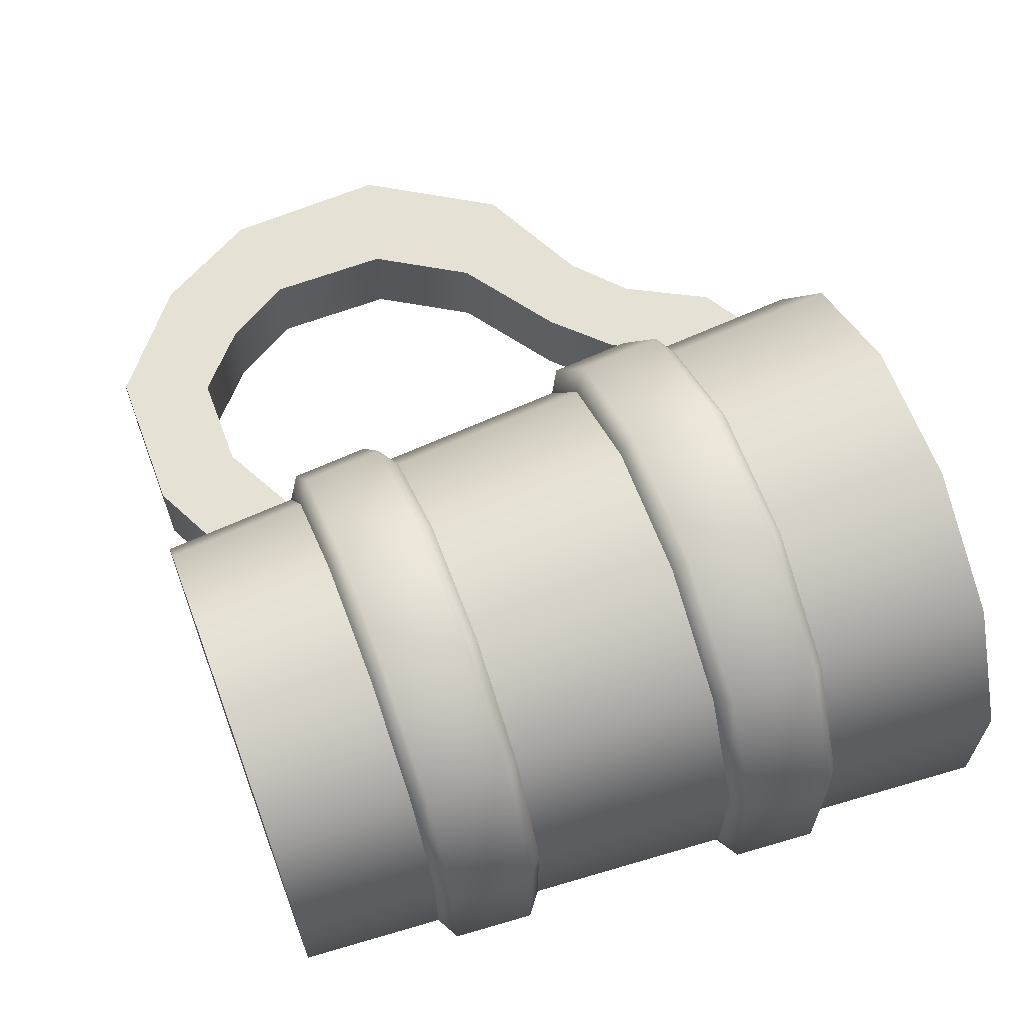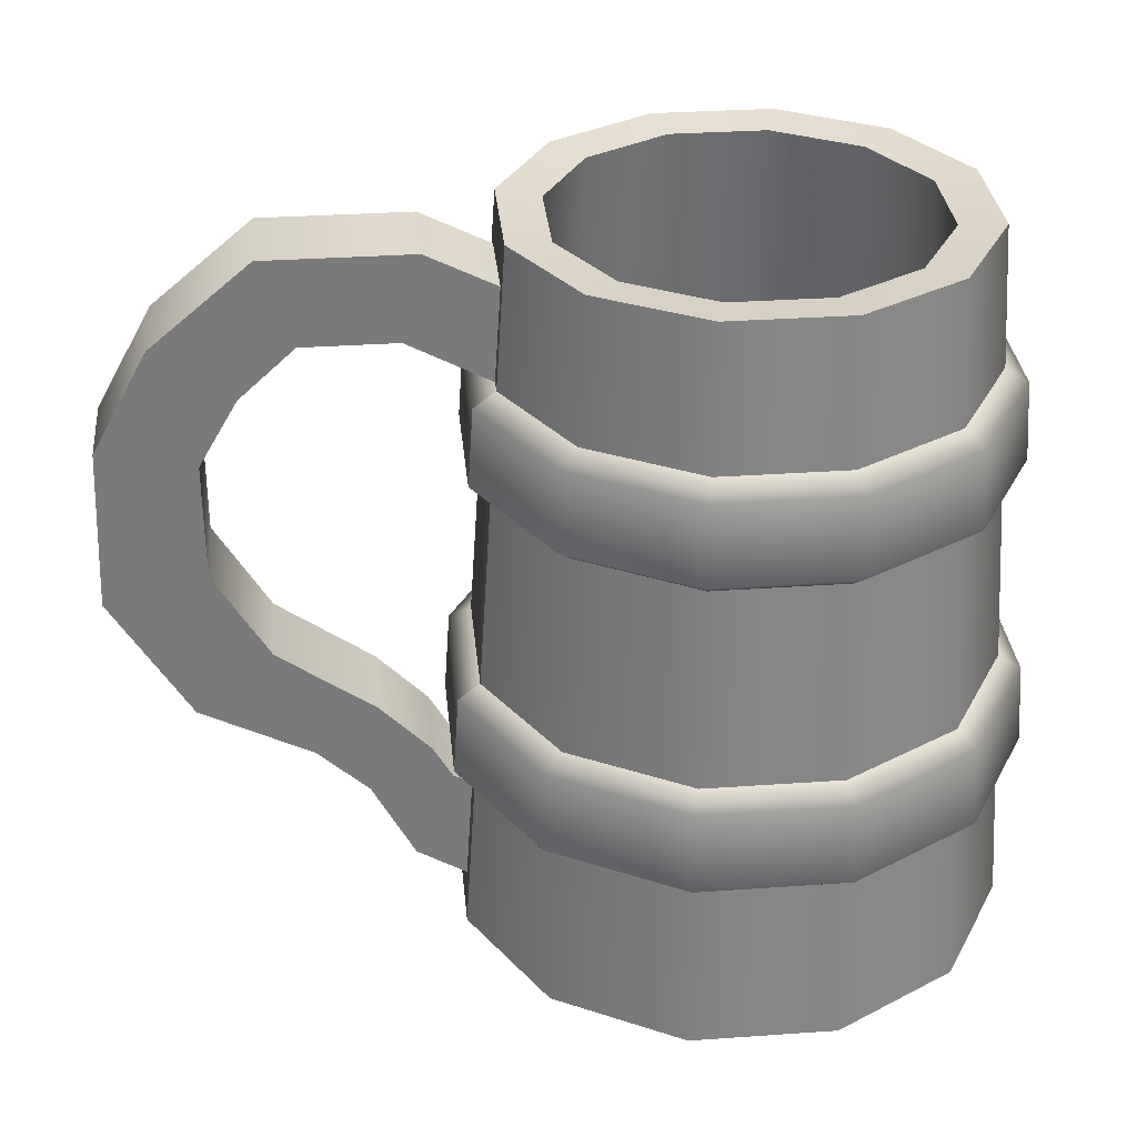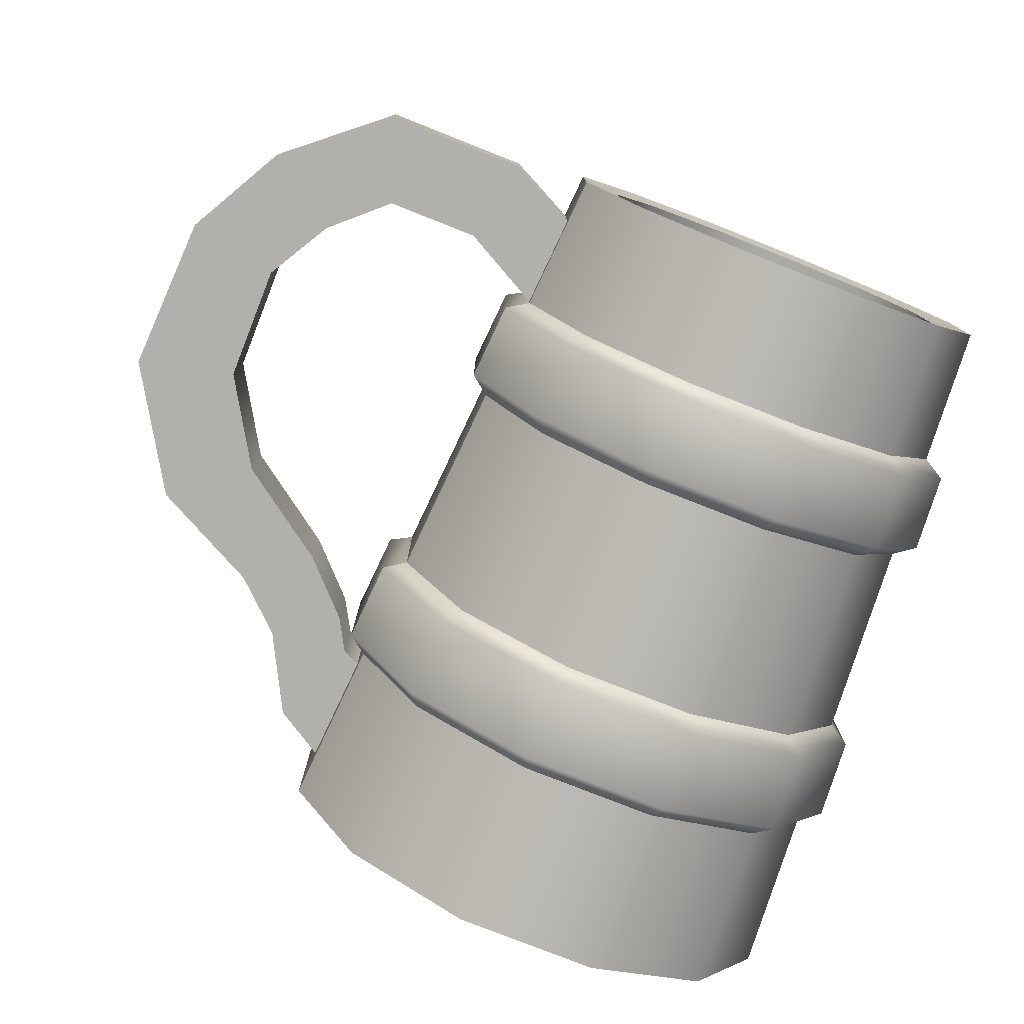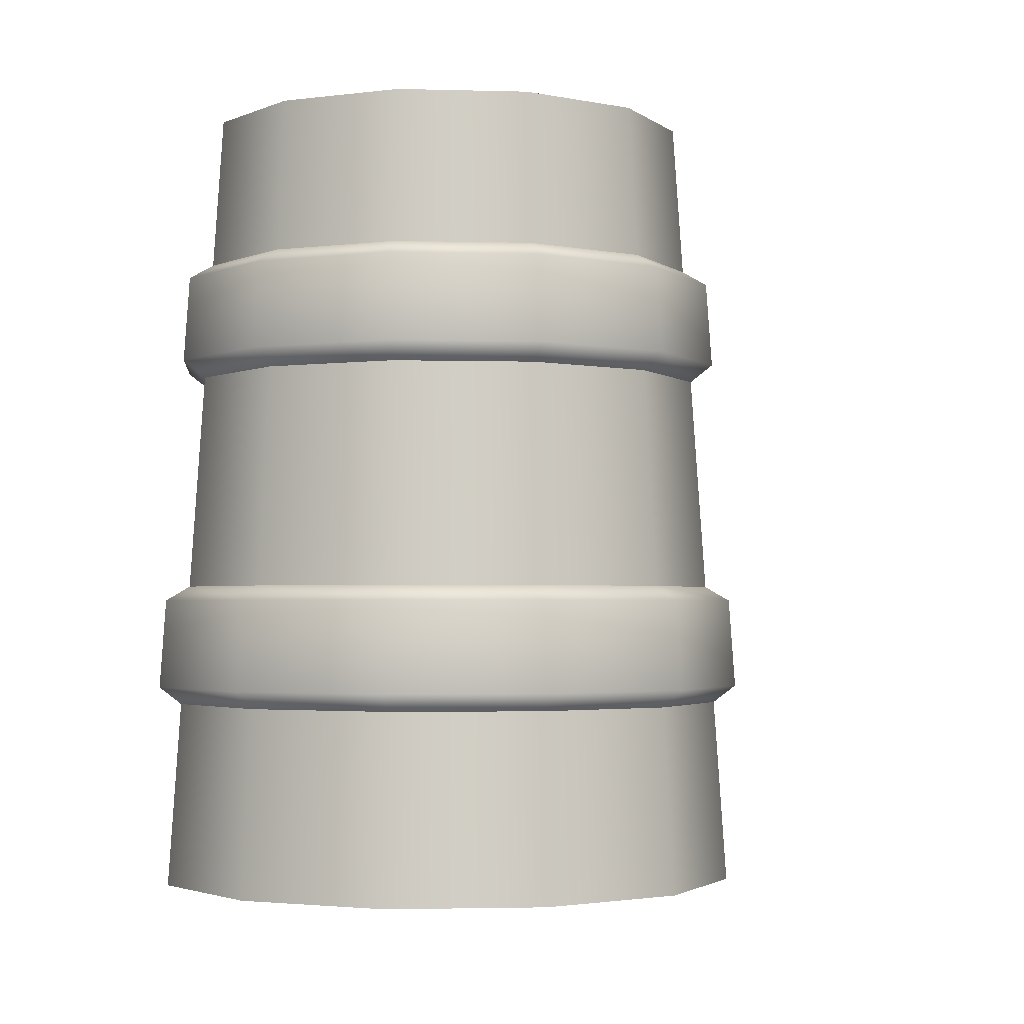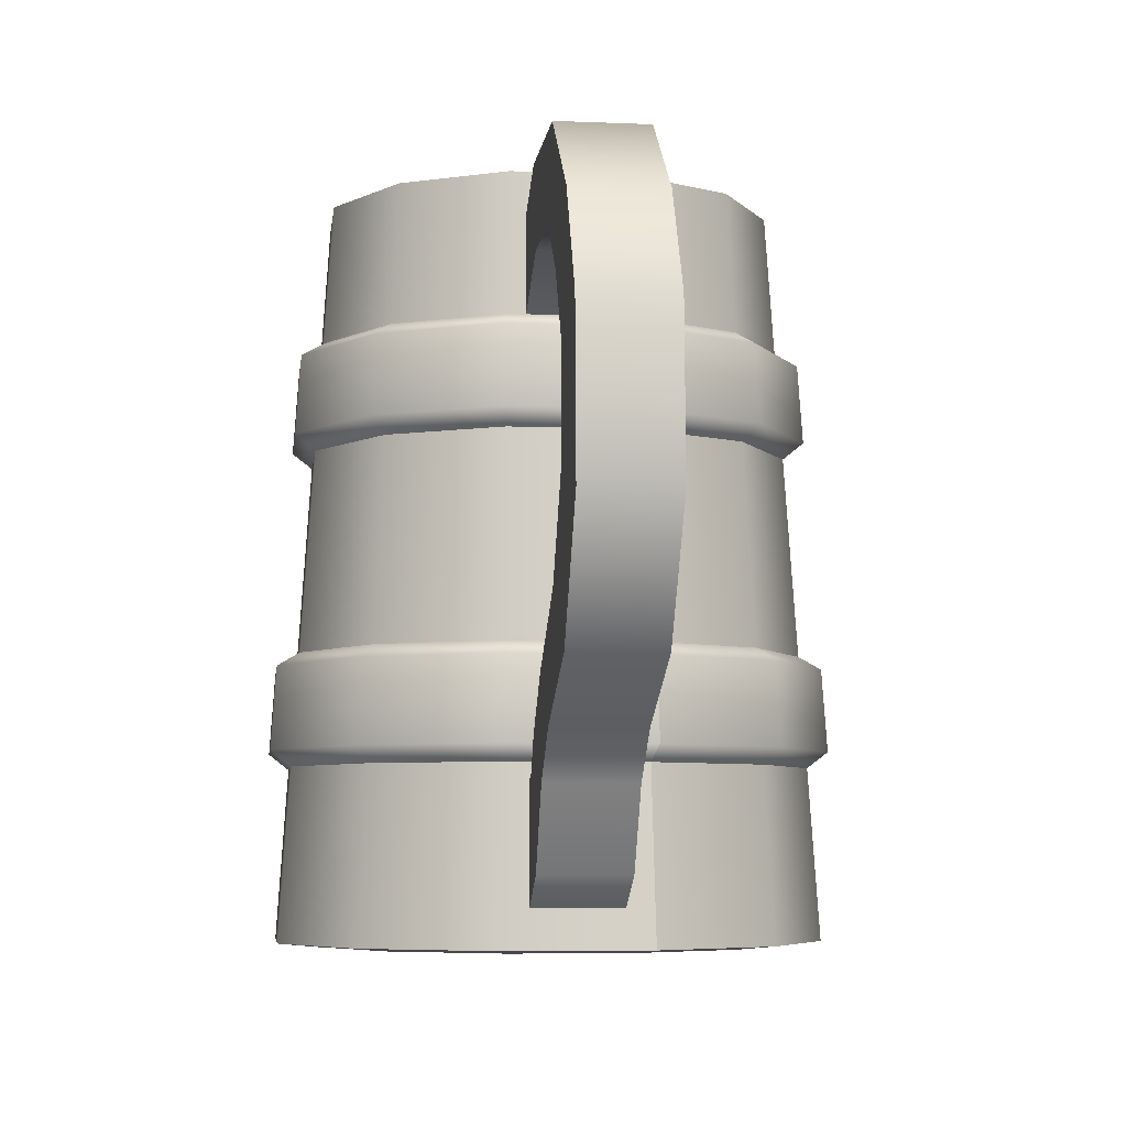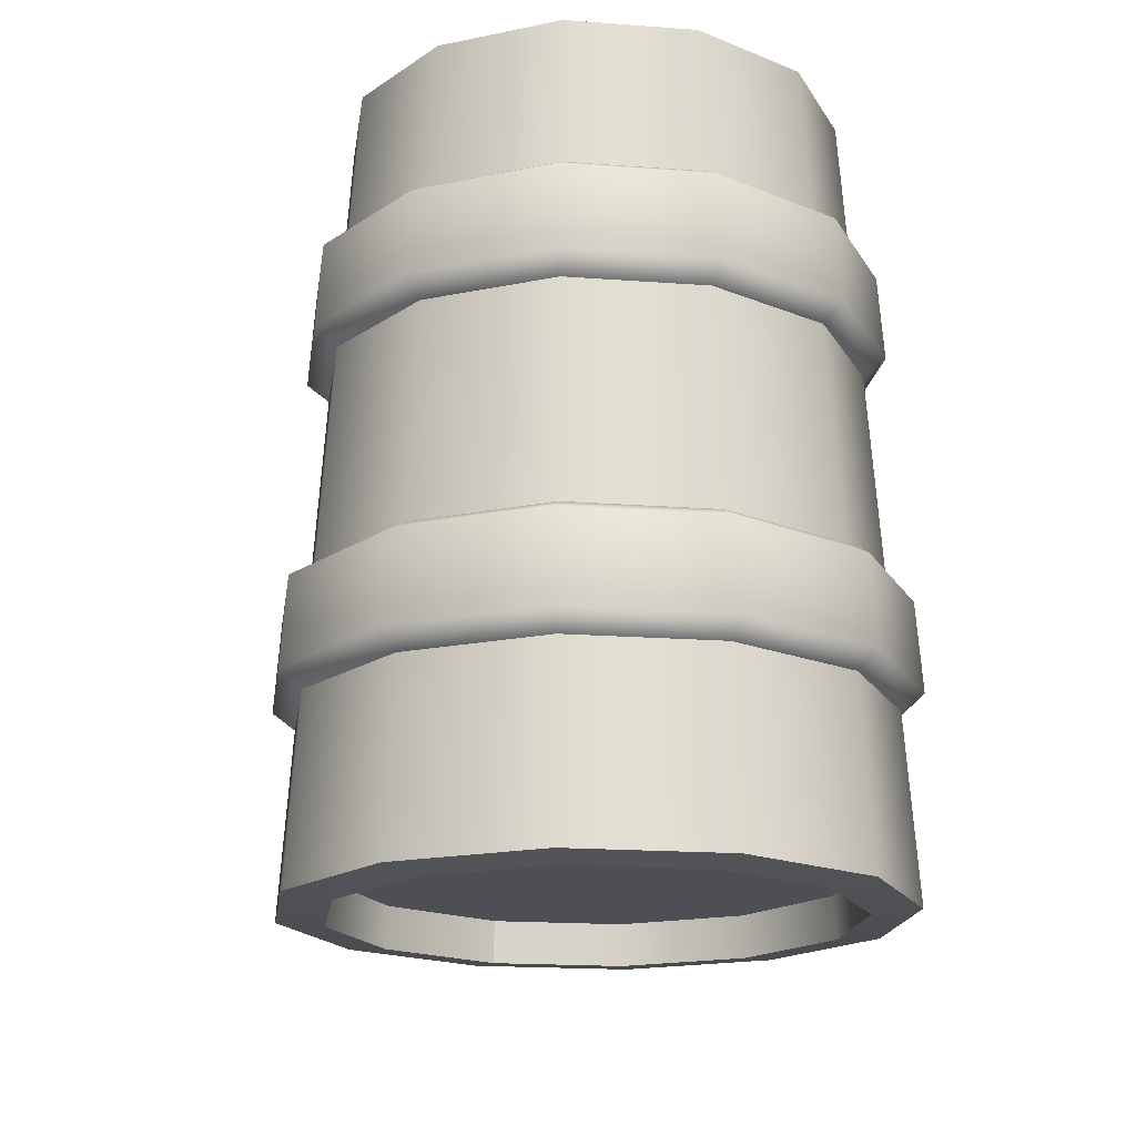
<metadata>
{"format":"obj","ext":"obj","renderer":"f3d","projection":"perspective","resolution":1024,"background":"white","views":[{"elev":64.2,"azim":-110.6,"up":"+Z"},{"elev":32.3,"azim":174.4,"up":"+Y"},{"elev":-78.7,"azim":158.5,"up":"+Z"},{"elev":-2.4,"azim":-65.5,"up":"+Y"},{"elev":-6.2,"azim":82.9,"up":"+Y"},{"elev":-18.3,"azim":-98.2,"up":"+Y"}]}
</metadata>
<code>
g default
v 1.071 -0.003786 -1.071
v 0.392 -0.003786 -1.463
v -0.392 -0.003786 -1.463
v -1.071 -0.003786 -1.071
v -1.463 -0.003786 -0.392
v -1.463 -0.003786 0.392
v -1.071 -0.003786 1.071
v -0.392 -0.003786 1.463
v 0.392 -0.003786 1.463
v 1.071 -0.003786 1.071
v 1.463 -0.003786 0.392
v 1.463 -0.003786 -0.392
v 0.8423 4.731 -0.8423
v 0.3083 4.731 -1.151
v -0.3083 4.731 -1.151
v -0.8423 4.731 -0.8423
v -1.151 4.731 -0.3083
v -1.151 4.731 0.3083
v -0.8423 4.731 0.8423
v -0.3083 4.731 1.151
v 0.3083 4.731 1.151
v 0.8423 4.731 0.8423
v 1.151 4.731 0.3083
v 1.151 4.731 -0.3083
v 1.27 0.02243 -1.27
v 0.4647 0.02243 -1.734
v 0.381 4.757 -1.422
v 1.041 4.757 -1.041
v -0.4647 0.02243 -1.734
v -0.381 4.757 -1.422
v -1.27 0.02243 -1.27
v -1.041 4.757 -1.041
v -1.734 0.02243 -0.4647
v -1.422 4.757 -0.381
v -1.734 0.02243 0.4647
v -1.422 4.757 0.381
v -1.27 0.02243 1.27
v -1.041 4.757 1.041
v -0.4647 0.02243 1.734
v -0.381 4.757 1.422
v 0.4647 0.02243 1.734
v 0.381 4.757 1.422
v 1.27 0.02243 1.27
v 1.041 4.757 1.041
v 1.734 0.02243 0.4647
v 1.422 4.757 0.381
v 1.734 0.02243 -0.4647
v 1.422 4.757 -0.381
v -0.397 3.852 -1.482
v 0.397 3.852 -1.482
v 1.085 3.852 -1.085
v 1.482 3.852 -0.397
v 1.482 3.852 0.397
v 1.085 3.852 1.085
v 0.397 3.852 1.482
v -0.397 3.852 1.482
v -1.085 3.852 1.085
v -1.482 3.852 0.397
v -1.482 3.852 -0.397
v -1.085 3.852 -1.085
v -0.4094 3.15 -1.528
v -1.119 3.15 -1.119
v -1.528 3.15 -0.4094
v -1.528 3.15 0.4094
v -1.119 3.15 1.119
v -0.4094 3.15 1.528
v 0.4094 3.15 1.528
v 1.119 3.15 1.119
v 1.528 3.15 0.4094
v 1.528 3.15 -0.4094
v 1.119 3.15 -1.119
v 0.4094 3.15 -1.528
v -0.4452 1.128 -1.661
v -1.216 1.128 -1.216
v -1.661 1.128 -0.4452
v -1.661 1.128 0.4452
v -1.216 1.128 1.216
v -0.4452 1.128 1.661
v 0.4452 1.128 1.661
v 1.216 1.128 1.216
v 1.661 1.128 0.4452
v 1.661 1.128 -0.4452
v 1.216 1.128 -1.216
v 0.4452 1.128 -1.661
v 0.4324 1.851 -1.614
v 1.181 1.851 -1.181
v 1.614 1.851 -0.4324
v 1.614 1.851 0.4324
v 1.181 1.851 1.181
v 0.4324 1.851 1.614
v -0.4324 1.851 1.614
v -1.181 1.851 1.181
v -1.614 1.851 0.4324
v -1.614 1.851 -0.4324
v -1.181 1.851 -1.181
v -0.4324 1.851 -1.614
v 0.4442 3.255 -1.658
v -0.4442 3.255 -1.658
v -0.435 3.767 -1.623
v 0.435 3.767 -1.623
v -1.214 3.255 -1.214
v -1.188 3.767 -1.188
v -1.658 3.255 -0.4442
v -1.623 3.767 -0.435
v -1.658 3.255 0.4442
v -1.623 3.767 0.435
v -1.214 3.255 1.214
v -1.188 3.767 1.188
v -0.4442 3.255 1.658
v -0.435 3.767 1.623
v 0.4442 3.255 1.658
v 0.435 3.767 1.623
v 1.214 3.255 1.214
v 1.188 3.767 1.188
v 1.658 3.255 0.4442
v 1.623 3.767 0.435
v 1.658 3.255 -0.4442
v 1.623 3.767 -0.435
v 1.214 3.255 -1.214
v 1.188 3.767 -1.188
v -0.48 1.233 -1.791
v -1.311 1.233 -1.311
v -1.285 1.766 -1.285
v -0.4703 1.766 -1.755
v -1.791 1.233 -0.48
v -1.755 1.766 -0.4703
v -1.791 1.233 0.48
v -1.755 1.766 0.4703
v -1.311 1.233 1.311
v -1.285 1.766 1.285
v -0.48 1.233 1.791
v -0.4703 1.766 1.755
v 0.48 1.233 1.791
v 0.4703 1.766 1.755
v 1.311 1.233 1.311
v 1.285 1.766 1.285
v 1.791 1.233 0.48
v 1.755 1.766 0.4703
v 1.791 1.233 -0.48
v 1.755 1.766 -0.4703
v 1.311 1.233 -1.311
v 1.285 1.766 -1.285
v 0.48 1.233 -1.791
v 0.4703 1.766 -1.755
v 0 0.5205 0
v 0.392 0.5205 -1.463
v 1.071 0.5205 -1.071
v -0.392 0.5205 -1.463
v -1.071 0.5205 -1.071
v -1.463 0.5205 -0.392
v -1.463 0.5205 0.392
v -1.071 0.5205 1.071
v -0.392 0.5205 1.463
v 0.392 0.5205 1.463
v 1.071 0.5205 1.071
v 1.463 0.5205 0.392
v 1.463 0.5205 -0.392
v 0.392 0.2482 -1.463
v -0.392 0.2482 -1.463
v 0 0.2482 0
v -1.071 0.2482 -1.071
v -1.463 0.2482 -0.392
v -1.463 0.2482 0.392
v -1.071 0.2482 1.071
v -0.392 0.2482 1.463
v 0.392 0.2482 1.463
v 1.071 0.2482 1.071
v 1.463 0.2482 0.392
v 1.463 0.2482 -0.392
v 1.071 0.2482 -1.071
v 3.208 2.629 0.2859
v 3.85 2.469 0.2859
v 3.208 2.629 -0.2859
v 3.85 2.469 -0.2859
v 3.208 3.383 0.2859
v 3.806 3.498 0.2859
v 3.208 3.383 -0.2859
v 3.806 3.498 -0.2859
v 2.314 0.9902 0.2859
v 1.912 1.272 0.2859
v 1.912 1.272 -0.2859
v 2.314 0.9902 -0.2859
v 2.605 4.131 0.2859
v 2.815 4.679 0.2859
v 2.815 4.679 -0.2859
v 2.605 4.131 -0.2859
v 2.243 1.612 0.2859
v 2.643 1.294 0.2859
v 2.243 1.612 -0.2859
v 2.643 1.294 -0.2859
v 2.858 2.047 0.2859
v 3.354 1.655 0.2859
v 2.858 2.047 -0.2859
v 3.354 1.655 -0.2859
v 1.716 0.2699 0.2859
v 2.039 0.4661 0.2859
v 1.667 0.9983 0.2859
v 1.788 1.053 0.2859
v 1.667 0.9983 -0.2859
v 1.788 1.053 -0.2859
v 1.716 0.2699 -0.2859
v 2.039 0.4661 -0.2859
v 2.96 3.808 0.2859
v 3.448 4.15 0.2859
v 3.448 4.15 -0.2859
v 2.96 3.808 -0.2859
v 1.482 3.852 0.2859
v 2.006 4.131 0.2859
v 1.435 4.455 0.2859
v 1.882 4.679 0.2859
v 1.435 4.455 -0.2859
v 1.882 4.679 -0.2859
v 1.482 3.852 -0.2859
v 2.006 4.131 -0.2859
g mug_low
f 1 13 2
f 2 13 14
f 2 14 3
f 3 14 15
f 3 15 4
f 4 15 16
f 4 16 5
f 5 16 17
f 5 17 6
f 6 17 18
f 6 18 7
f 7 18 19
f 7 19 8
f 8 19 20
f 8 20 9
f 9 20 21
f 9 21 10
f 10 21 22
f 10 22 11
f 11 22 23
f 11 23 12
f 12 23 24
f 12 24 1
f 1 24 13
f 1 2 25
f 25 2 26
f 14 13 27
f 27 13 28
f 2 3 26
f 26 3 29
f 15 14 30
f 30 14 27
f 3 4 29
f 29 4 31
f 16 15 32
f 32 15 30
f 4 5 31
f 31 5 33
f 17 16 34
f 34 16 32
f 5 6 33
f 33 6 35
f 18 17 36
f 36 17 34
f 6 7 35
f 35 7 37
f 19 18 38
f 38 18 36
f 7 8 37
f 37 8 39
f 20 19 40
f 40 19 38
f 8 9 39
f 39 9 41
f 21 20 42
f 42 20 40
f 9 10 41
f 41 10 43
f 22 21 44
f 44 21 42
f 10 11 43
f 43 11 45
f 23 22 46
f 46 22 44
f 11 12 45
f 45 12 47
f 24 23 48
f 48 23 46
f 12 1 47
f 47 1 25
f 13 24 28
f 28 24 48
f 97 98 100
f 100 98 99
f 98 101 99
f 99 101 102
f 101 103 102
f 102 103 104
f 103 105 104
f 104 105 106
f 105 107 106
f 106 107 108
f 107 109 108
f 108 109 110
f 109 111 110
f 110 111 112
f 111 113 112
f 112 113 114
f 113 115 114
f 114 115 116
f 115 117 116
f 116 117 118
f 117 119 118
f 118 119 120
f 119 97 120
f 120 97 100
f 50 49 27
f 27 49 30
f 51 50 28
f 28 50 27
f 52 51 48
f 48 51 28
f 53 52 46
f 46 52 48
f 54 53 44
f 44 53 46
f 55 54 42
f 42 54 44
f 56 55 40
f 40 55 42
f 57 56 38
f 38 56 40
f 58 57 36
f 36 57 38
f 59 58 34
f 34 58 36
f 60 59 32
f 32 59 34
f 49 60 30
f 30 60 32
f 121 122 124
f 124 122 123
f 122 125 123
f 123 125 126
f 125 127 126
f 126 127 128
f 127 129 128
f 128 129 130
f 129 131 130
f 130 131 132
f 131 133 132
f 132 133 134
f 133 135 134
f 134 135 136
f 135 137 136
f 136 137 138
f 137 139 138
f 138 139 140
f 139 141 140
f 140 141 142
f 141 143 142
f 142 143 144
f 143 121 144
f 144 121 124
f 31 74 29
f 29 74 73
f 33 75 31
f 31 75 74
f 35 76 33
f 33 76 75
f 37 77 35
f 35 77 76
f 39 78 37
f 37 78 77
f 41 79 39
f 39 79 78
f 43 80 41
f 41 80 79
f 45 81 43
f 43 81 80
f 47 82 45
f 45 82 81
f 25 83 47
f 47 83 82
f 26 84 25
f 25 84 83
f 29 73 26
f 26 73 84
f 86 85 71
f 71 85 72
f 87 86 70
f 70 86 71
f 88 87 69
f 69 87 70
f 89 88 68
f 68 88 69
f 90 89 67
f 67 89 68
f 91 90 66
f 66 90 67
f 92 91 65
f 65 91 66
f 93 92 64
f 64 92 65
f 94 93 63
f 63 93 64
f 95 94 62
f 62 94 63
f 96 95 61
f 61 95 62
f 85 96 72
f 72 96 61
f 72 61 97
f 97 61 98
f 49 50 99
f 99 50 100
f 61 62 98
f 98 62 101
f 60 49 102
f 102 49 99
f 62 63 101
f 101 63 103
f 59 60 104
f 104 60 102
f 63 64 103
f 103 64 105
f 58 59 106
f 106 59 104
f 64 65 105
f 105 65 107
f 57 58 108
f 108 58 106
f 65 66 107
f 107 66 109
f 56 57 110
f 110 57 108
f 66 67 109
f 109 67 111
f 55 56 112
f 112 56 110
f 67 68 111
f 111 68 113
f 54 55 114
f 114 55 112
f 68 69 113
f 113 69 115
f 53 54 116
f 116 54 114
f 69 70 115
f 115 70 117
f 52 53 118
f 118 53 116
f 70 71 117
f 117 71 119
f 51 52 120
f 120 52 118
f 71 72 119
f 119 72 97
f 50 51 100
f 100 51 120
f 73 74 121
f 121 74 122
f 95 96 123
f 123 96 124
f 74 75 122
f 122 75 125
f 94 95 126
f 126 95 123
f 75 76 125
f 125 76 127
f 93 94 128
f 128 94 126
f 76 77 127
f 127 77 129
f 92 93 130
f 130 93 128
f 77 78 129
f 129 78 131
f 91 92 132
f 132 92 130
f 78 79 131
f 131 79 133
f 90 91 134
f 134 91 132
f 79 80 133
f 133 80 135
f 89 90 136
f 136 90 134
f 80 81 135
f 135 81 137
f 88 89 138
f 138 89 136
f 81 82 137
f 137 82 139
f 87 88 140
f 140 88 138
f 82 83 139
f 139 83 141
f 86 87 142
f 142 87 140
f 83 84 141
f 141 84 143
f 85 86 144
f 144 86 142
f 84 73 143
f 143 73 121
f 96 85 124
f 124 85 144
f 159 158 161
f 161 158 160
f 162 161 163
f 163 161 160
f 164 163 165
f 165 163 160
f 166 165 167
f 167 165 160
f 168 167 169
f 169 167 160
f 170 169 158
f 158 169 160
f 148 149 146
f 146 149 145
f 150 151 149
f 149 151 145
f 152 153 151
f 151 153 145
f 154 155 153
f 153 155 145
f 156 157 155
f 155 157 145
f 147 146 157
f 157 146 145
f 172 171 192
f 192 171 191
f 171 173 191
f 191 173 193
f 175 171 176
f 176 171 172
f 175 177 171
f 171 177 173
f 180 179 187
f 187 179 188
f 181 180 189
f 189 180 187
f 181 189 182
f 182 189 190
f 179 182 188
f 188 182 190
f 189 193 190
f 190 193 194
f 189 187 193
f 193 187 191
f 192 191 188
f 188 191 187
f 195 196 197
f 197 196 198
f 197 198 199
f 199 198 200
f 200 202 199
f 199 202 201
f 201 202 195
f 195 202 196
f 207 208 209
f 209 208 210
f 209 210 211
f 211 210 212
f 212 214 211
f 211 214 213
f 213 214 207
f 207 214 208
f 185 212 184
f 184 212 210
f 214 212 186
f 186 212 185
f 183 208 186
f 186 208 214
f 184 210 183
f 183 210 208
f 200 198 181
f 181 198 180
f 202 200 182
f 182 200 181
f 196 202 179
f 179 202 182
f 196 179 198
f 198 179 180
f 190 194 188
f 188 194 192
f 174 194 173
f 173 194 193
f 172 192 174
f 174 192 194
f 176 172 178
f 178 172 174
f 174 173 178
f 178 173 177
f 176 178 204
f 204 178 205
f 178 177 205
f 205 177 206
f 177 175 206
f 206 175 203
f 176 204 175
f 175 204 203
f 184 183 204
f 204 183 203
f 203 183 206
f 206 183 186
f 206 186 205
f 205 186 185
f 205 185 204
f 204 185 184

</code>
